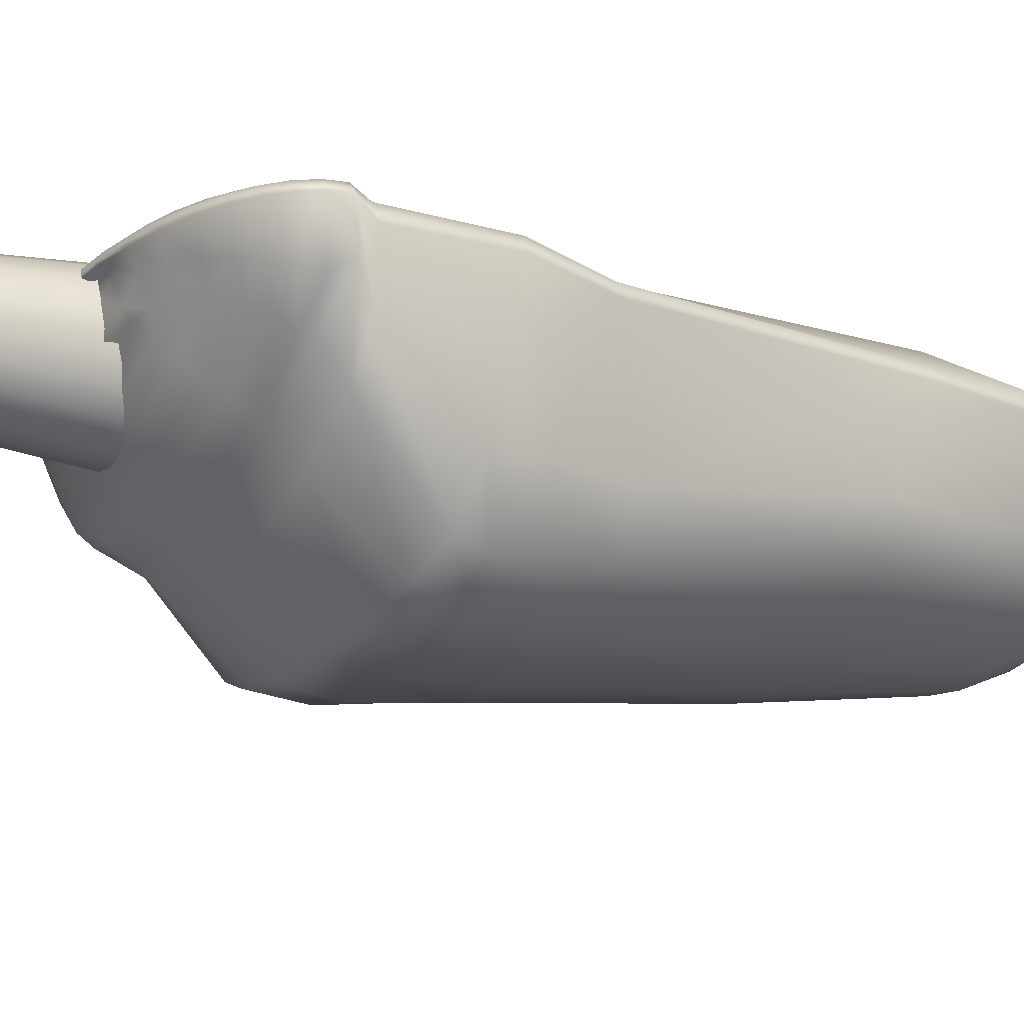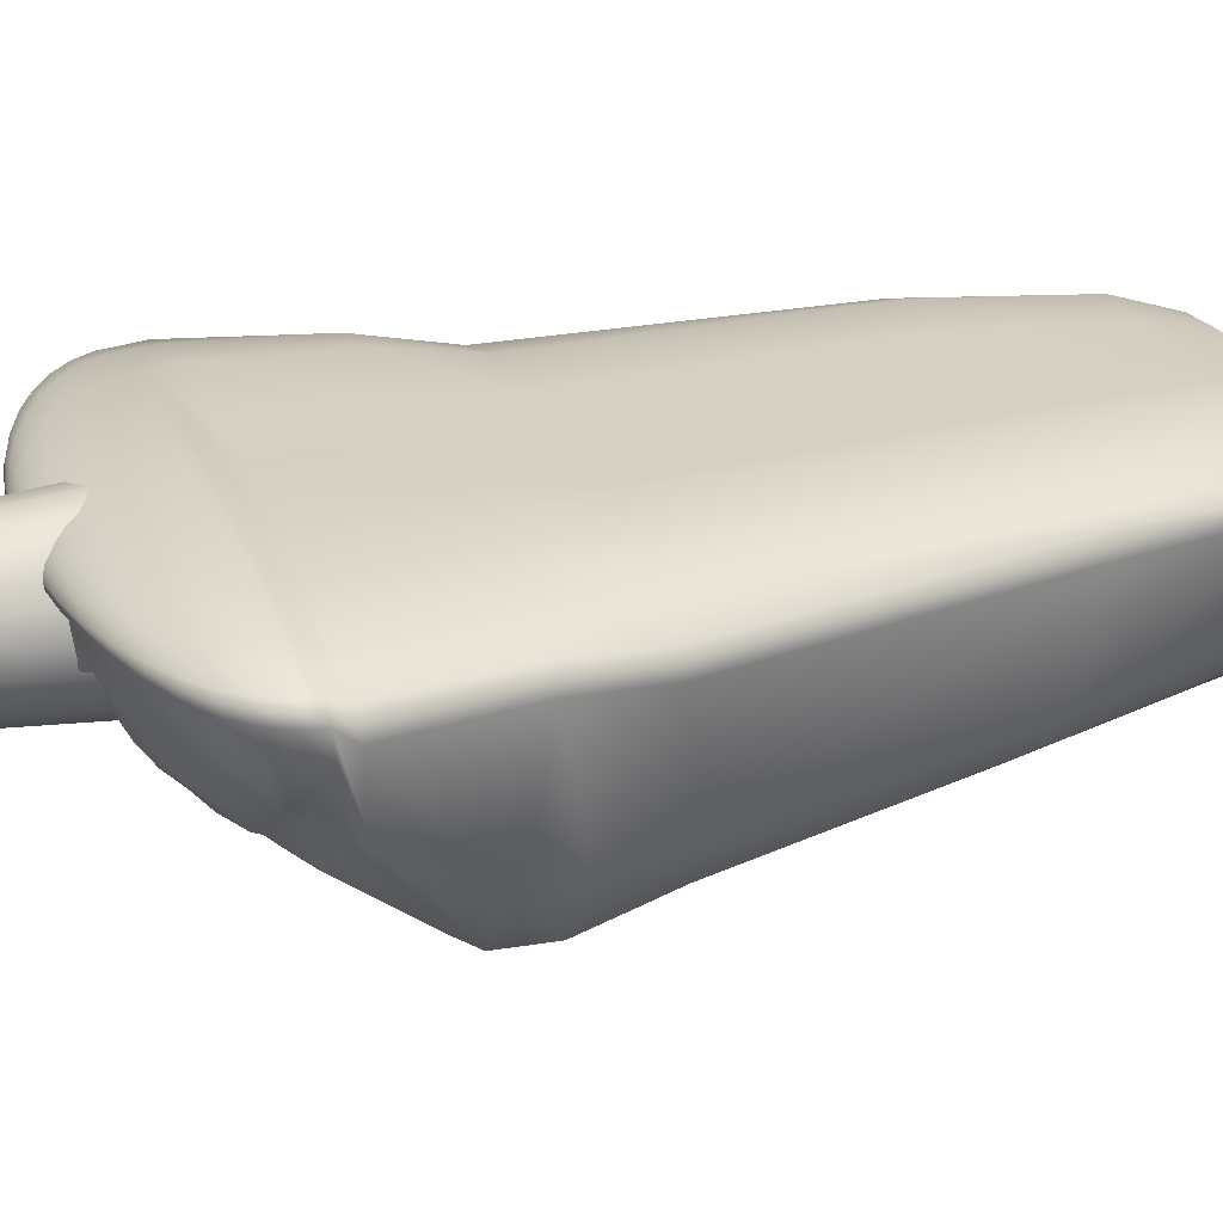
<metadata>
{"format":"obj","ext":"obj","renderer":"f3d","projection":"perspective","resolution":1024,"background":"white","views":[{"elev":-18.4,"azim":-116.8,"up":"+Z"},{"elev":26.4,"azim":-108.8,"up":"+Z"}]}
</metadata>
<code>
g default
v 0.3639 -0.6857 -0.09103
v 0.3095 -0.6857 -0.03857
v 0.2249 -0.6857 -0.1037
v 0.1182 -0.6857 -0.1456
v 0 -0.6857 -0.16
v -0.1182 -0.6857 -0.1456
v -0.2249 -0.6857 -0.1037
v -0.3095 -0.6857 -0.03857
v -0.3639 -0.6857 -0.09103
v -0.3826 -0.6857 0.6699
v -0.3639 -0.6857 0.6958
v -0.3095 -0.6857 0.7217
v -0.2249 -0.6857 0.7379
v -0.1182 -0.6857 0.7508
v 0 -0.6857 0.7573
v 0.1182 -0.6857 0.7508
v 0.2249 -0.6857 0.7395
v 0.3095 -0.6857 0.7201
v 0.3639 -0.6857 0.6958
v 0.3826 -0.6857 0.6699
v 0.7188 -0.5216 -0.04524
v 0.6115 -0.5216 -0.2075
v 0.4443 -0.5216 -0.3362
v 0.2336 -0.5216 -0.4189
v 0 -0.5216 -0.4473
v -0.2336 -0.5216 -0.4189
v -0.4443 -0.5216 -0.3362
v -0.6115 -0.5216 -0.2075
v -0.7188 -0.5216 -0.04524
v -0.7558 -0.5216 0.6699
v -0.7188 -0.5216 0.7217
v -0.6115 -0.5216 0.7686
v -0.4443 -0.5216 0.8058
v -0.2336 -0.5216 0.83
v 0 -0.5216 0.8381
v 0.2336 -0.5216 0.83
v 0.4443 -0.5216 0.8058
v 0.6115 -0.5216 0.7686
v 0.7188 -0.5216 0.7217
v 0.7558 -0.5216 0.6699
v 1.056 -0.2526 -0.07601
v 0.8983 -0.2526 -0.3143
v 0.6527 -0.2526 -0.5035
v 0.3431 -0.2526 -0.6249
v 0 -0.2526 -0.6667
v -0.3431 -0.2526 -0.6249
v -0.6527 -0.2526 -0.5035
v -0.8983 -0.2526 -0.3143
v -1.056 -0.2526 -0.07601
v -1.11 -0.2526 0.6699
v -1.056 -0.2526 0.7476
v -0.8983 -0.2526 0.8155
v -0.6527 -0.2526 0.8704
v -0.3431 -0.2526 0.9044
v 0 -0.2526 0.9173
v 0.3431 -0.2526 0.9044
v 0.6527 -0.2526 0.8688
v 0.8983 -0.2526 0.8155
v 1.056 -0.2526 0.7459
v 1.11 -0.2526 0.6699
v 1.231 0.1926 -0.09694
v 1.047 0.1926 -0.4055
v 0.7607 0.1926 -0.6504
v 0.3999 0.1926 -0.8076
v 0 0.1926 -0.8618
v -0.3999 0.1926 -0.8076
v -0.7607 0.1926 -0.6504
v -1.047 0.1926 -0.4055
v -1.231 0.1926 -0.09694
v -1.294 0.2118 0.6699
v -1.231 0.2118 0.7702
v -1.163 -0.1614 0.8575
v -0.845 -0.1614 0.927
v -0.4443 -0.1614 0.9739
v 0 -0.1614 0.9901
v 0.4443 -0.1614 0.9739
v 0.845 -0.1614 0.9286
v 1.163 0.106 0.8575
v 1.231 0.106 0.7702
v 1.294 0.106 0.6699
v 1.699 1.8 -0.1664
v 1.445 1.8 -0.5376
v 1.05 1.8 -0.8322
v 0.5518 1.8 -1.021
v -0.000438 1.8 -1.086
v -0.5527 1.8 -1.021
v -1.051 1.8 -0.8322
v -1.446 1.8 -0.5376
v -1.7 1.8 -0.1664
v -1.457 0.1613 0.6699
v -1.481 0.1613 0.7896
v -1.259 0.1613 0.8963
v -0.9151 0.3402 1.082
v -0.4811 0.3402 1.082
v 0 0.3402 1.082
v 0.4811 0.3402 1.082
v 0.9151 0.3402 1.082
v 1.259 0.05546 0.8963
v 1.481 0.05546 0.7896
v 1.454 0.05546 0.6699
v 1.882 3.863 -0.4741
v 1.601 3.863 -0.9083
v 1.163 3.863 -1.109
v 0.6115 3.863 -1.245
v 0 3.863 -1.28
v -0.6115 3.863 -1.245
v -1.163 3.863 -1.167
v -1.601 3.863 -0.9083
v -1.882 3.863 -0.4741
v -1.712 1.479 0.6923
v -1.618 1.479 0.8312
v -1.562 1.479 0.9569
v -1.135 1.479 1.114
v -0.5965 1.479 1.114
v 0.000315 1.479 1.114
v 0.5971 1.479 1.114
v 1.136 1.479 1.114
v 1.563 1.479 0.9569
v 1.644 1.479 0.8312
v 1.739 1.479 0.6923
v 2.073 4.584 -0.4432
v 1.763 4.624 -1.021
v 1.281 4.657 -1.199
v 0.6734 4.677 -1.33
v 0.08031 4.756 -1.282
v -0.6734 4.677 -1.33
v -1.281 4.657 -1.199
v -1.763 4.624 -1.021
v -2.073 4.584 -0.4432
v -2.179 4.119 0.6289
v -2.073 4.097 0.7793
v -1.763 4.077 0.9167
v -1.281 4.058 1.046
v -0.6734 4.058 1.046
v 0 4.058 1.046
v 0.6734 4.058 1.046
v 1.281 4.058 1.046
v 1.763 4.077 0.9167
v 2.073 4.097 0.7793
v 2.179 4.119 0.6289
v 2.144 5.008 -0.5042
v 1.814 5.083 -0.96
v 1.367 5.142 -1.119
v 0.7188 5.18 -1.233
v 0 5.193 -1.208
v -0.7188 5.18 -1.233
v -1.367 5.142 -1.119
v -1.825 5.083 -0.9599
v -2.156 5.008 -0.5042
v -2.326 4.825 0.7333
v -2.212 4.801 0.8935
v -1.882 4.779 1.041
v -1.367 4.763 1.15
v -0.7188 4.763 1.15
v 0 4.763 1.15
v 0.7188 4.763 1.15
v 1.367 4.763 1.15
v 1.882 4.779 1.041
v 2.212 4.801 0.8952
v 2.326 4.825 0.7333
v 2.298 5.794 0.4093
v 1.954 5.794 -0.05563
v 1.42 5.84 -0.4173
v 0.7465 5.886 -0.7815
v 0 5.896 -0.8615
v -0.7465 5.886 -0.7815
v -1.42 5.857 -0.5492
v -1.954 5.811 -0.1875
v -2.298 5.822 0.1868
v -2.416 5.85 0.6923
v -2.298 5.85 0.8708
v -1.954 5.85 0.98
v -1.42 5.85 1.065
v -0.7465 5.85 1.119
v 0 5.85 1.142
v 0.7465 5.85 1.119
v 1.42 5.85 1.174
v 1.954 5.85 1.087
v 2.298 5.85 0.9798
v 2.416 5.85 0.8589
v 2.326 5.943 0.5282
v 1.979 6.057 0.08811
v 1.438 6.106 -0.2937
v 0.7558 6.137 -0.5388
v 0 6.147 -0.6232
v -0.7558 6.137 -0.5388
v -1.438 6.106 -0.2937
v -1.979 6.057 0.08811
v -2.326 5.947 0.495
v -2.446 6.012 0.8328
v -2.326 6.012 0.9522
v -1.979 6.012 1.06
v -1.438 6.012 1.147
v -0.7558 6.012 1.198
v 0 6.012 1.219
v 0.7558 6.012 1.198
v 1.438 6.012 1.147
v 1.979 6.012 1.06
v 2.326 6.012 0.9522
v 2.446 6.012 0.8328
v 2.298 6.098 0.5921
v 1.954 6.158 0.1169
v 1.42 6.206 -0.2602
v 0.7465 6.236 -0.5023
v 0 6.247 -0.5857
v -0.7465 6.236 -0.5023
v -1.42 6.206 -0.2602
v -1.954 6.158 0.1169
v -2.298 6.125 0.3815
v -2.416 6.173 0.8328
v -2.298 6.173 0.9511
v -1.954 6.173 1.058
v -1.42 6.173 1.141
v -0.7465 6.173 1.193
v 0 6.173 1.216
v 0.7465 6.173 1.193
v 1.42 6.173 1.141
v 1.954 6.173 1.056
v 2.298 6.173 0.9511
v 2.416 6.173 0.8328
v 2.212 6.252 0.6365
v 1.882 6.31 0.1789
v 1.367 6.356 -0.1842
v 0.7188 6.385 -0.4173
v 0 6.386 -0.4275
v -0.7188 6.376 -0.3472
v -1.367 6.347 -0.1141
v -1.882 6.301 0.249
v -2.212 6.279 0.4243
v -2.326 6.331 0.8328
v -2.212 6.331 0.9453
v -1.882 6.331 1.049
v -1.367 6.331 1.129
v -0.7188 6.331 1.182
v 0 6.331 1.198
v 0.7188 6.331 1.182
v 1.367 6.331 1.129
v 1.882 6.331 1.049
v 2.212 6.331 0.9465
v 2.326 6.331 0.8328
v 2.073 6.387 0.7622
v 1.763 6.442 0.3335
v 1.281 6.485 -0.006628
v 0.6734 6.512 -0.225
v 0 6.522 -0.3003
v -0.6734 6.512 -0.225
v -1.281 6.485 -0.006628
v -1.763 6.442 0.3335
v -2.073 6.423 0.4773
v -2.179 6.481 0.8328
v -2.073 6.481 0.9384
v -1.763 6.481 1.035
v -1.281 6.481 1.111
v -0.6734 6.481 1.161
v 0 6.481 1.175
v 0.6734 6.481 1.161
v 1.281 6.481 1.111
v 1.763 6.481 1.035
v 2.073 6.481 0.9384
v 2.179 6.481 0.8328
v 1.882 6.519 0.8277
v 1.601 6.568 0.4385
v 1.163 6.607 0.1296
v 0.6115 6.632 -0.06866
v 0 6.641 -0.137
v -0.6115 6.632 -0.06866
v -1.163 6.607 0.1296
v -1.601 6.568 0.4385
v -1.882 6.555 0.5392
v -1.979 6.619 0.8328
v -1.882 6.619 0.9293
v -1.601 6.619 1.017
v -1.163 6.619 1.083
v -0.6115 6.619 1.129
v 0 6.619 1.147
v 0.6115 6.619 1.129
v 1.163 6.619 1.085
v 1.601 6.619 1.017
v 1.882 6.619 0.9293
v 1.979 6.619 0.8328
v 1.645 6.658 0.7121
v 1.399 6.677 0.5613
v 1.017 6.711 0.2914
v 0.5344 6.733 0.1181
v 0 6.741 0.05833
v -0.5344 6.733 0.1181
v -1.017 6.711 0.2914
v -1.399 6.677 0.5613
v -1.645 6.671 0.6085
v -1.73 6.743 0.8328
v -1.645 6.743 0.9178
v -1.399 6.743 0.9936
v -1.017 6.743 1.056
v -0.5344 6.743 1.092
v 0 6.743 1.106
v 0.5344 6.743 1.092
v 1.017 6.743 1.053
v 1.399 6.743 0.9936
v 1.645 6.743 0.9178
v 1.73 6.743 0.8328
v 1.367 6.773 0.6419
v 1.163 6.766 0.699
v 0.845 6.795 0.4746
v 0.4443 6.813 0.3305
v 0 6.819 0.2809
v -0.4443 6.813 0.3305
v -0.845 6.795 0.4746
v -1.163 6.801 0.4241
v -1.367 6.773 0.6419
v -1.438 6.848 0.8328
v -1.367 6.848 0.904
v -1.163 6.848 0.966
v -0.845 6.848 1.015
v -0.4443 6.848 1.049
v 0 6.848 1.06
v 0.4443 6.848 1.049
v 0.845 6.848 1.017
v 1.163 6.848 0.966
v 1.367 6.848 0.904
v 1.438 6.848 0.8328
v 1.056 6.85 0.7166
v 0.8983 6.838 0.8118
v 0.6527 6.855 0.6747
v 0.3431 6.902 0.3008
v 0 6.907 0.2656
v -0.3431 6.902 0.3008
v -0.6527 6.889 0.4029
v -0.8983 6.873 0.5286
v -1.056 6.85 0.7166
v -1.11 6.933 0.8328
v -1.056 6.933 0.8879
v -0.8983 6.933 0.9361
v -0.6527 6.933 0.9752
v -0.3431 6.933 0.9993
v 0 6.933 1.007
v 0.3431 6.933 0.9993
v 0.6527 6.933 0.9752
v 0.8983 6.933 0.9361
v 1.056 6.933 0.8868
v 1.11 6.933 0.8328
v 0.7188 6.903 0.793
v 0.6115 6.919 0.665
v 0.4443 6.932 0.5635
v 0.2336 6.936 0.5289
v 0 6.939 0.505
v -0.2336 6.936 0.5289
v -0.4443 6.932 0.5635
v -0.6115 6.919 0.665
v -0.7188 6.903 0.793
v -0.7558 6.995 0.8328
v -0.7188 6.995 0.8695
v -0.6115 6.995 0.9028
v -0.4443 6.995 0.9293
v -0.2336 6.995 0.9465
v 0 6.995 0.9522
v 0.2336 6.995 0.9465
v 0.4443 6.995 0.9293
v 0.6115 6.995 0.9028
v 0.7188 6.995 0.8695
v 0.7558 6.995 0.8328
v 0.3639 6.931 0.869
v 0.3095 6.94 0.8042
v 0.2249 6.946 0.7528
v 0.1182 6.95 0.7198
v 0 6.952 0.7084
v -0.1182 6.95 0.7198
v -0.2249 6.946 0.7528
v -0.3095 6.94 0.8042
v -0.3639 6.931 0.869
v -0.3826 7.033 0.8328
v -0.3639 7.033 0.8512
v -0.3095 7.033 0.8695
v -0.2249 7.033 0.881
v -0.1182 7.033 0.8902
v 0 7.033 0.8948
v 0.1182 7.033 0.8902
v 0.2249 7.033 0.8822
v 0.3095 7.033 0.8684
v 0.3639 7.033 0.8512
v 0.3826 7.033 0.8328
v 0 -0.7408 0.6699
v 0 7.046 0.8328
v 0.6574 6.277 0.2637
v 0.5592 6.277 0.07101
v 0.4063 6.277 -0.0819
v 0.2136 6.277 -0.1801
v 0 6.277 -0.2139
v -0.2136 6.277 -0.1801
v -0.4063 6.277 -0.0819
v -0.5592 6.277 0.07101
v -0.6574 6.277 0.2637
v -0.6912 6.277 0.4773
v -0.6574 6.277 0.6909
v -0.5592 6.277 0.8836
v -0.4063 6.277 1.036
v -0.2136 6.277 1.135
v 0 6.277 1.168
v 0.2136 6.277 1.135
v 0.4063 6.277 1.036
v 0.5592 6.277 0.8836
v 0.6574 6.277 0.6909
v 0.6912 6.277 0.4773
v 0.4936 8.277 0.3169
v 0.4199 8.277 0.1722
v 0.3051 8.277 0.0574
v 0.1604 8.277 -0.01632
v 0 8.277 -0.04172
v -0.1604 8.277 -0.01632
v -0.3051 8.277 0.0574
v -0.4199 8.277 0.1722
v -0.4936 8.277 0.3169
v -0.519 8.277 0.4773
v -0.4936 8.277 0.6377
v -0.4199 8.277 0.7824
v -0.3051 8.277 0.8972
v -0.1604 8.277 0.9709
v 0 8.277 0.9963
v 0.1604 8.277 0.9709
v 0.3051 8.277 0.8972
v 0.4199 8.277 0.7824
v 0.4936 8.277 0.6377
v 0.519 8.277 0.4773
v 0 6.277 0.4773
v 0 8.277 0.4773
g polySurface1
f 1 2 22 21
f 2 3 23 22
f 3 4 24 23
f 4 5 25 24
f 5 6 26 25
f 6 7 27 26
f 7 8 28 27
f 8 9 29 28
f 9 10 30 29
f 10 11 31 30
f 11 12 32 31
f 12 13 33 32
f 13 14 34 33
f 14 15 35 34
f 15 16 36 35
f 16 17 37 36
f 17 18 38 37
f 18 19 39 38
f 19 20 40 39
f 20 1 21 40
f 21 22 42 41
f 22 23 43 42
f 23 24 44 43
f 24 25 45 44
f 25 26 46 45
f 26 27 47 46
f 27 28 48 47
f 28 29 49 48
f 29 30 50 49
f 30 31 51 50
f 31 32 52 51
f 32 33 53 52
f 33 34 54 53
f 34 35 55 54
f 35 36 56 55
f 36 37 57 56
f 37 38 58 57
f 38 39 59 58
f 39 40 60 59
f 40 21 41 60
f 41 42 62 61
f 42 43 63 62
f 43 44 64 63
f 44 45 65 64
f 45 46 66 65
f 46 47 67 66
f 47 48 68 67
f 48 49 69 68
f 49 50 70 69
f 50 51 71 70
f 51 52 72 71
f 52 53 73 72
f 53 54 74 73
f 54 55 75 74
f 55 56 76 75
f 56 57 77 76
f 57 58 78 77
f 58 59 79 78
f 59 60 80 79
f 60 41 61 80
f 61 62 82 81
f 62 63 83 82
f 63 64 84 83
f 64 65 85 84
f 65 66 86 85
f 66 67 87 86
f 67 68 88 87
f 68 69 89 88
f 69 70 90 89
f 70 71 91 90
f 71 72 92 91
f 72 73 93 92
f 73 74 94 93
f 74 75 95 94
f 75 76 96 95
f 76 77 97 96
f 77 78 98 97
f 78 79 99 98
f 79 80 100 99
f 80 61 81 100
f 81 82 102 101
f 82 83 103 102
f 83 84 104 103
f 84 85 105 104
f 85 86 106 105
f 86 87 107 106
f 87 88 108 107
f 88 89 109 108
f 89 90 110 109
f 90 91 111 110
f 91 92 112 111
f 92 93 113 112
f 93 94 114 113
f 94 95 115 114
f 95 96 116 115
f 96 97 117 116
f 97 98 118 117
f 98 99 119 118
f 99 100 120 119
f 100 81 101 120
f 101 102 122 121
f 102 103 123 122
f 103 104 124 123
f 104 105 125 124
f 105 106 126 125
f 106 107 127 126
f 107 108 128 127
f 108 109 129 128
f 109 110 130 129
f 110 111 131 130
f 111 112 132 131
f 112 113 133 132
f 113 114 134 133
f 114 115 135 134
f 115 116 136 135
f 116 117 137 136
f 117 118 138 137
f 118 119 139 138
f 119 120 140 139
f 120 101 121 140
f 121 122 142 141
f 122 123 143 142
f 123 124 144 143
f 124 125 145 144
f 125 126 146 145
f 126 127 147 146
f 127 128 148 147
f 128 129 149 148
f 129 130 150 149
f 130 131 151 150
f 131 132 152 151
f 132 133 153 152
f 133 134 154 153
f 134 135 155 154
f 135 136 156 155
f 136 137 157 156
f 137 138 158 157
f 138 139 159 158
f 139 140 160 159
f 140 121 141 160
f 141 142 162 161
f 142 143 163 162
f 143 144 164 163
f 144 145 165 164
f 145 146 166 165
f 146 147 167 166
f 147 148 168 167
f 148 149 169 168
f 149 150 170 169
f 150 151 171 170
f 151 152 172 171
f 152 153 173 172
f 153 154 174 173
f 154 155 175 174
f 155 156 176 175
f 156 157 177 176
f 157 158 178 177
f 158 159 179 178
f 159 160 180 179
f 160 141 161 180
f 161 162 182 181
f 162 163 183 182
f 163 164 184 183
f 164 165 185 184
f 165 166 186 185
f 166 167 187 186
f 167 168 188 187
f 168 169 189 188
f 169 170 190 189
f 170 171 191 190
f 171 172 192 191
f 172 173 193 192
f 173 174 194 193
f 174 175 195 194
f 175 176 196 195
f 176 177 197 196
f 177 178 198 197
f 178 179 199 198
f 179 180 200 199
f 180 161 181 200
f 181 182 202 201
f 182 183 203 202
f 183 184 204 203
f 184 185 205 204
f 185 186 206 205
f 186 187 207 206
f 187 188 208 207
f 188 189 209 208
f 189 190 210 209
f 190 191 211 210
f 191 192 212 211
f 192 193 213 212
f 193 194 214 213
f 194 195 215 214
f 195 196 216 215
f 196 197 217 216
f 197 198 218 217
f 198 199 219 218
f 199 200 220 219
f 200 181 201 220
f 201 202 222 221
f 202 203 223 222
f 203 204 224 223
f 204 205 225 224
f 205 206 226 225
f 206 207 227 226
f 207 208 228 227
f 208 209 229 228
f 209 210 230 229
f 210 211 231 230
f 211 212 232 231
f 212 213 233 232
f 213 214 234 233
f 214 215 235 234
f 215 216 236 235
f 216 217 237 236
f 217 218 238 237
f 218 219 239 238
f 219 220 240 239
f 220 201 221 240
f 221 222 242 241
f 222 223 243 242
f 223 224 244 243
f 224 225 245 244
f 225 226 246 245
f 226 227 247 246
f 227 228 248 247
f 228 229 249 248
f 229 230 250 249
f 230 231 251 250
f 231 232 252 251
f 232 233 253 252
f 233 234 254 253
f 234 235 255 254
f 235 236 256 255
f 236 237 257 256
f 237 238 258 257
f 238 239 259 258
f 239 240 260 259
f 240 221 241 260
f 241 242 262 261
f 242 243 263 262
f 243 244 264 263
f 244 245 265 264
f 245 246 266 265
f 246 247 267 266
f 247 248 268 267
f 248 249 269 268
f 249 250 270 269
f 250 251 271 270
f 251 252 272 271
f 252 253 273 272
f 253 254 274 273
f 254 255 275 274
f 255 256 276 275
f 256 257 277 276
f 257 258 278 277
f 258 259 279 278
f 259 260 280 279
f 260 241 261 280
f 261 262 282 281
f 262 263 283 282
f 263 264 284 283
f 264 265 285 284
f 265 266 286 285
f 266 267 287 286
f 267 268 288 287
f 268 269 289 288
f 269 270 290 289
f 270 271 291 290
f 271 272 292 291
f 272 273 293 292
f 273 274 294 293
f 274 275 295 294
f 275 276 296 295
f 276 277 297 296
f 277 278 298 297
f 278 279 299 298
f 279 280 300 299
f 280 261 281 300
f 281 282 302 301
f 282 283 303 302
f 283 284 304 303
f 284 285 305 304
f 285 286 306 305
f 286 287 307 306
f 287 288 308 307
f 288 289 309 308
f 289 290 310 309
f 290 291 311 310
f 291 292 312 311
f 292 293 313 312
f 293 294 314 313
f 294 295 315 314
f 295 296 316 315
f 296 297 317 316
f 297 298 318 317
f 298 299 319 318
f 299 300 320 319
f 300 281 301 320
f 301 302 322 321
f 302 303 323 322
f 303 304 324 323
f 304 305 325 324
f 305 306 326 325
f 306 307 327 326
f 307 308 328 327
f 308 309 329 328
f 309 310 330 329
f 310 311 331 330
f 311 312 332 331
f 312 313 333 332
f 313 314 334 333
f 314 315 335 334
f 315 316 336 335
f 316 317 337 336
f 317 318 338 337
f 318 319 339 338
f 319 320 340 339
f 320 301 321 340
f 321 322 342 341
f 322 323 343 342
f 323 324 344 343
f 324 325 345 344
f 325 326 346 345
f 326 327 347 346
f 327 328 348 347
f 328 329 349 348
f 329 330 350 349
f 330 331 351 350
f 331 332 352 351
f 332 333 353 352
f 333 334 354 353
f 334 335 355 354
f 335 336 356 355
f 336 337 357 356
f 337 338 358 357
f 338 339 359 358
f 339 340 360 359
f 340 321 341 360
f 341 342 362 361
f 342 343 363 362
f 343 344 364 363
f 344 345 365 364
f 345 346 366 365
f 346 347 367 366
f 347 348 368 367
f 348 349 369 368
f 349 350 370 369
f 350 351 371 370
f 351 352 372 371
f 352 353 373 372
f 353 354 374 373
f 354 355 375 374
f 355 356 376 375
f 356 357 377 376
f 357 358 378 377
f 358 359 379 378
f 359 360 380 379
f 360 341 361 380
f 2 1 381
f 3 2 381
f 4 3 381
f 5 4 381
f 6 5 381
f 7 6 381
f 8 7 381
f 9 8 381
f 10 9 381
f 11 10 381
f 12 11 381
f 13 12 381
f 14 13 381
f 15 14 381
f 16 15 381
f 17 16 381
f 18 17 381
f 19 18 381
f 20 19 381
f 1 20 381
f 361 362 382
f 362 363 382
f 363 364 382
f 364 365 382
f 365 366 382
f 366 367 382
f 367 368 382
f 368 369 382
f 369 370 382
f 370 371 382
f 371 372 382
f 372 373 382
f 373 374 382
f 374 375 382
f 375 376 382
f 376 377 382
f 377 378 382
f 378 379 382
f 379 380 382
f 380 361 382
f 383 384 404 403
f 384 385 405 404
f 385 386 406 405
f 386 387 407 406
f 387 388 408 407
f 388 389 409 408
f 389 390 410 409
f 390 391 411 410
f 391 392 412 411
f 392 393 413 412
f 393 394 414 413
f 394 395 415 414
f 395 396 416 415
f 396 397 417 416
f 397 398 418 417
f 398 399 419 418
f 399 400 420 419
f 400 401 421 420
f 401 402 422 421
f 402 383 403 422
f 384 383 423
f 385 384 423
f 386 385 423
f 387 386 423
f 388 387 423
f 389 388 423
f 390 389 423
f 391 390 423
f 392 391 423
f 393 392 423
f 394 393 423
f 395 394 423
f 396 395 423
f 397 396 423
f 398 397 423
f 399 398 423
f 400 399 423
f 401 400 423
f 402 401 423
f 383 402 423
f 403 404 424
f 404 405 424
f 405 406 424
f 406 407 424
f 407 408 424
f 408 409 424
f 409 410 424
f 410 411 424
f 411 412 424
f 412 413 424
f 413 414 424
f 414 415 424
f 415 416 424
f 416 417 424
f 417 418 424
f 418 419 424
f 419 420 424
f 420 421 424
f 421 422 424
f 422 403 424

</code>
